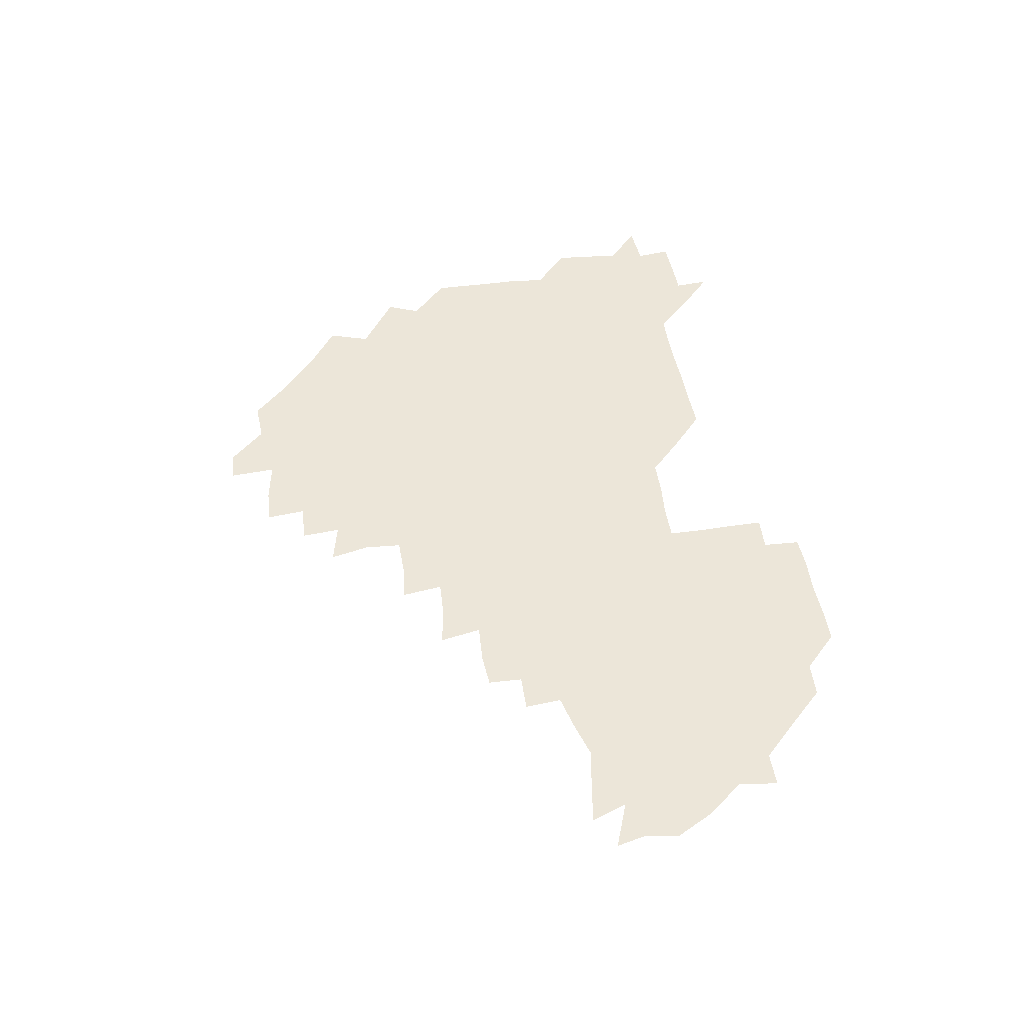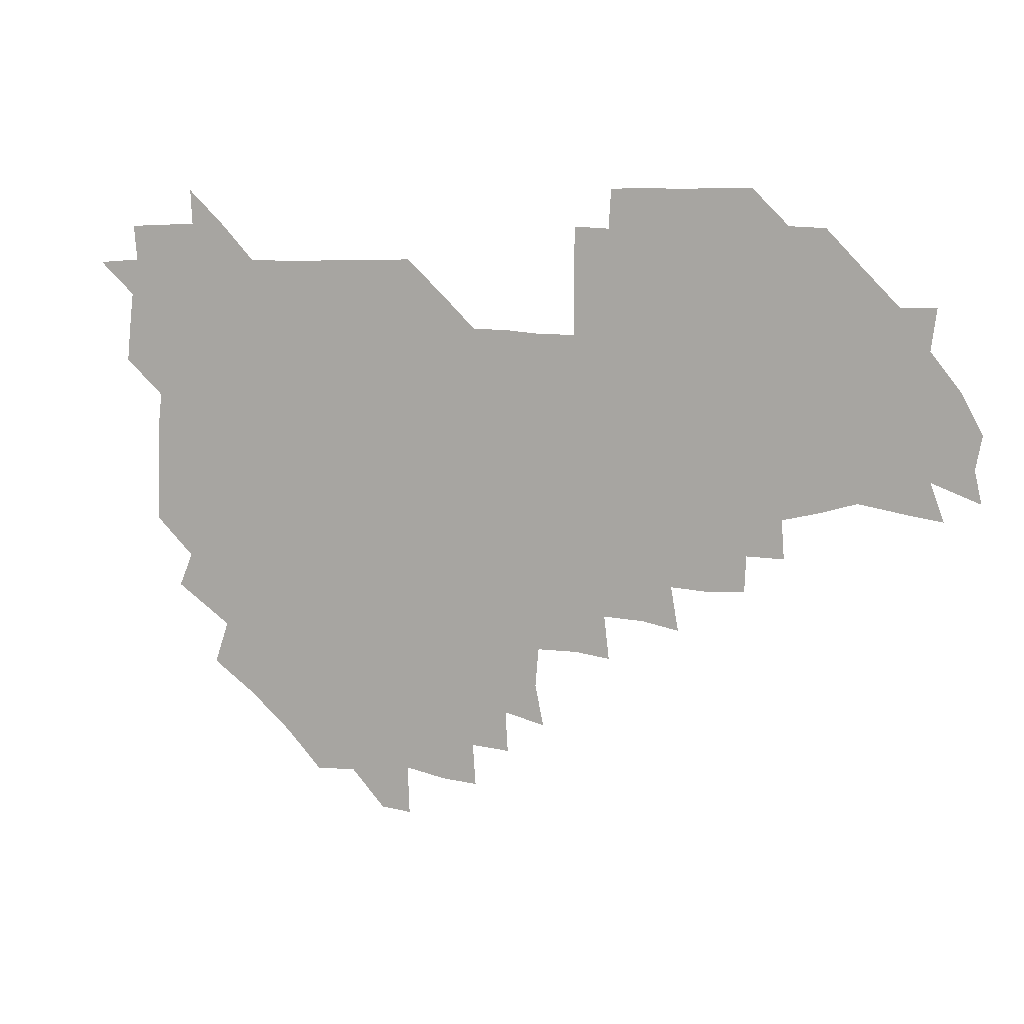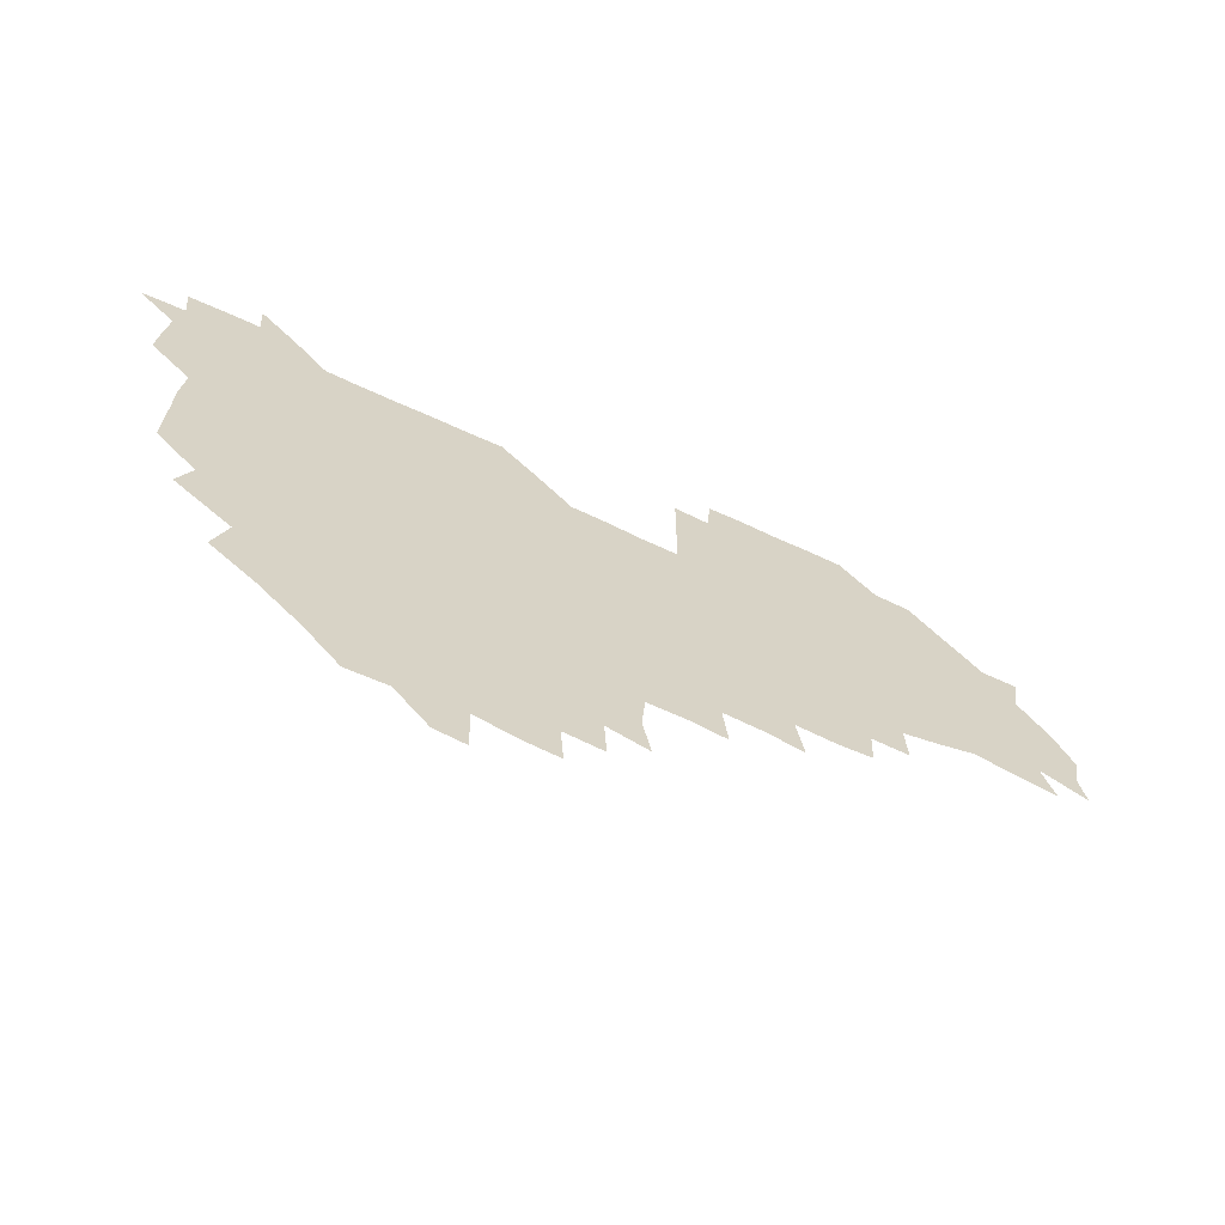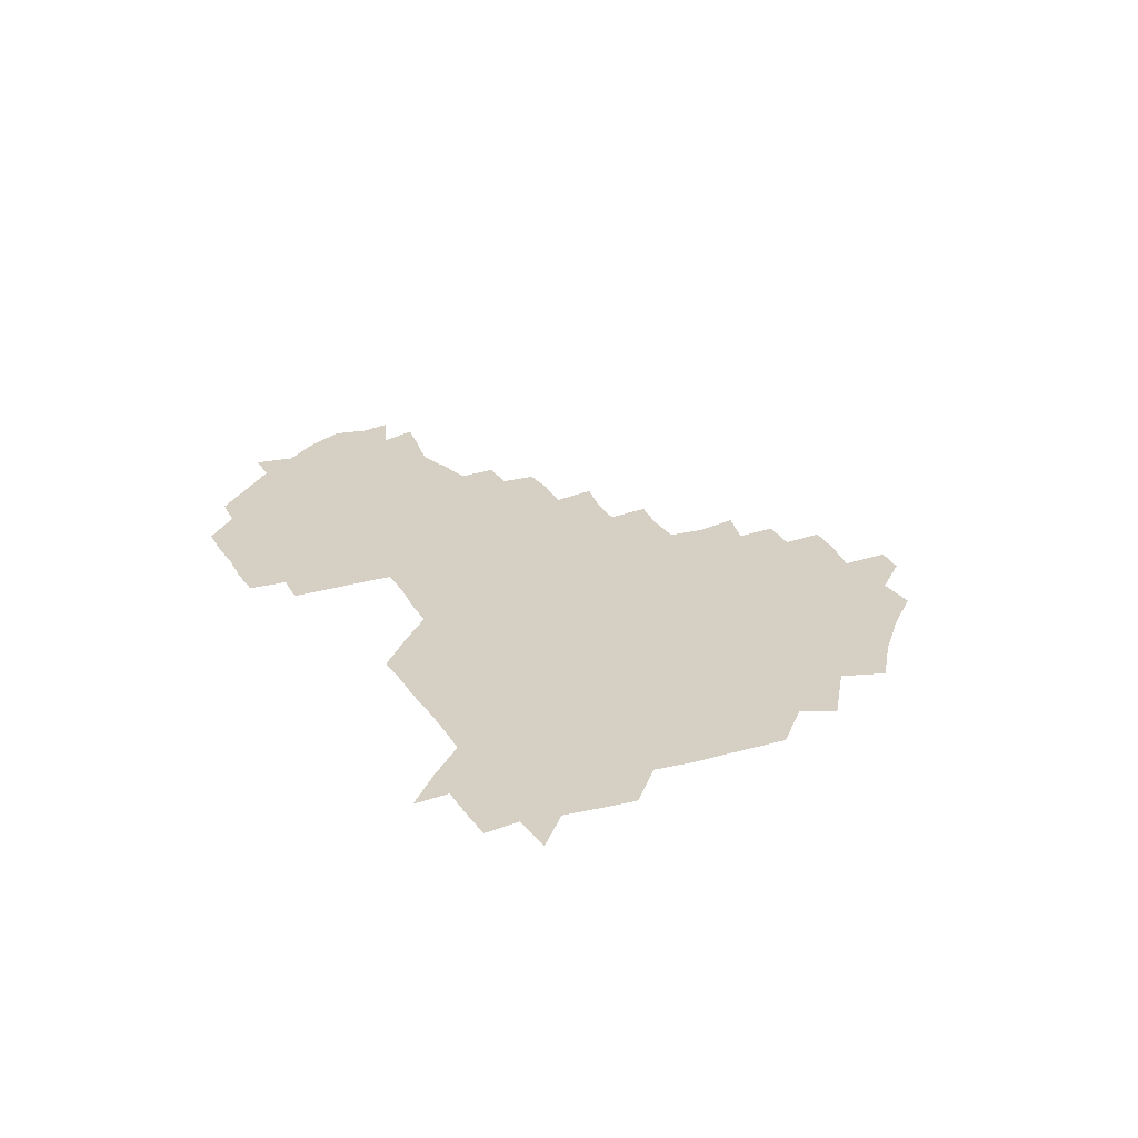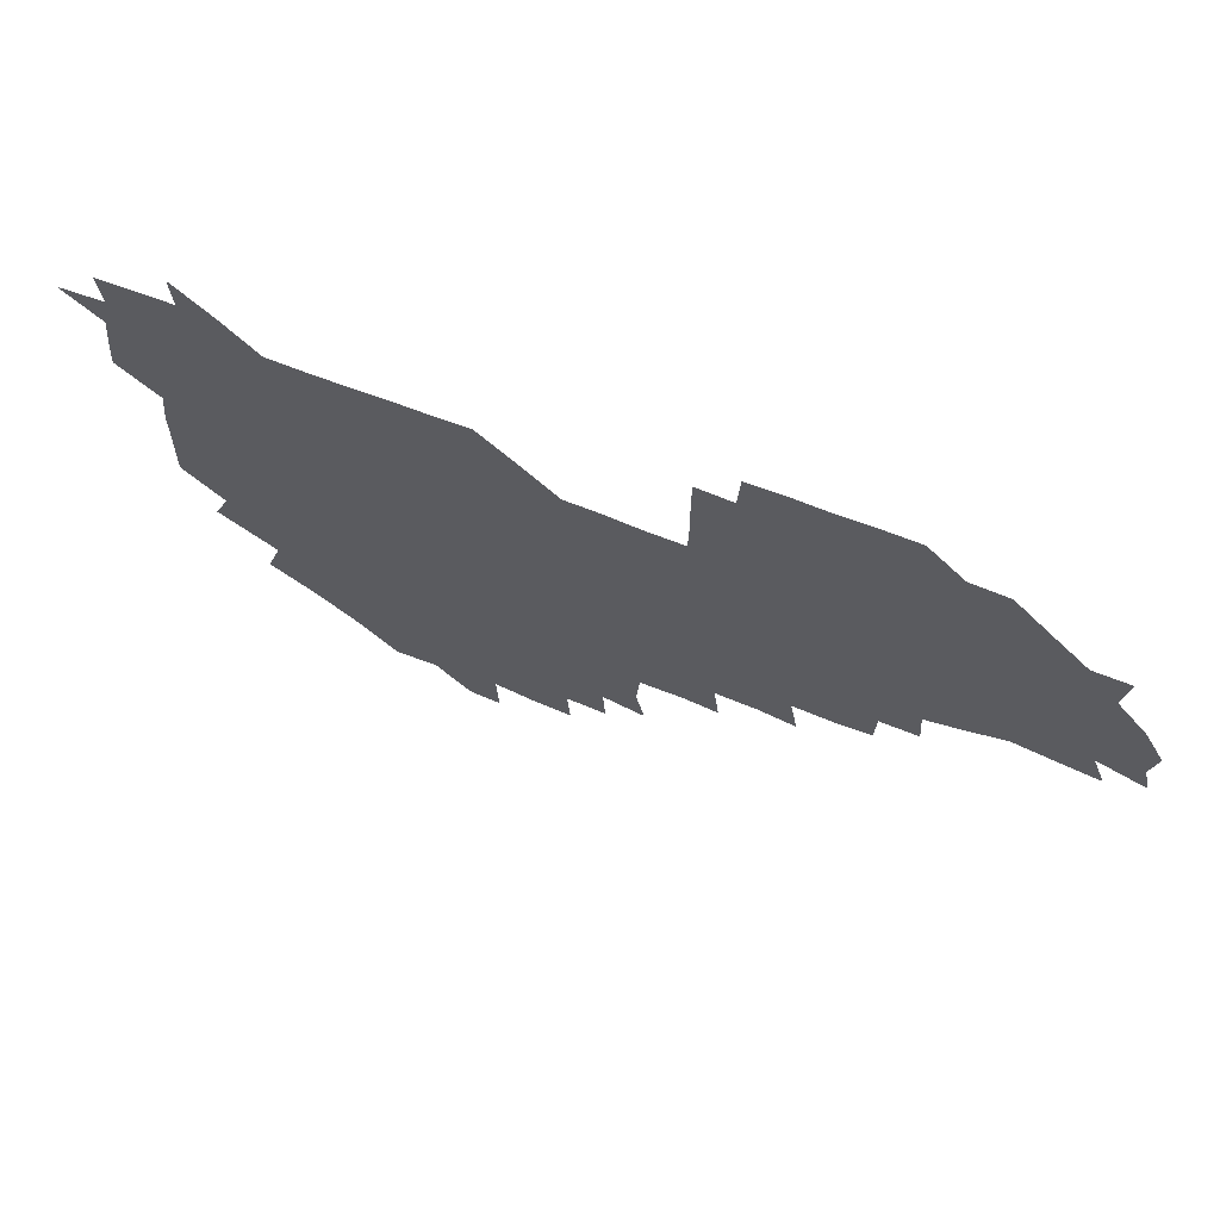
<metadata>
{"format":"obj","ext":"obj","renderer":"f3d","projection":"perspective","resolution":1024,"background":"white","views":[{"elev":48.9,"azim":80.3,"up":"+Z"},{"elev":8.2,"azim":20.6,"up":"+Y"},{"elev":-64.3,"azim":-25.3,"up":"+Y"},{"elev":26.2,"azim":-115.5,"up":"+Z"},{"elev":66.6,"azim":21.4,"up":"+Y"}]}
</metadata>
<code>
v 210.2 268.7 0
v 222.6 224.8 0
v 223.8 238.4 0
v 225.7 254.6 0
v 228.5 270 0
v 227.1 285 0
v 236.4 153.1 0
v 236.8 165.8 0
v 237.2 179 0
v 237.4 193.1 0
v 239.1 209.5 0
v 240.6 225.5 0
v 240.4 240.5 0
v 241 255.6 0
v 242 270.9 0
v 241.9 285.7 0
v 247.1 122.8 0
v 252.9 136.7 0
v 255.3 151.4 0
v 255.7 165.6 0
v 254.5 180.2 0
v 254.5 195.1 0
v 254.4 210.2 0
v 256.4 225.9 0
v 255.4 240.8 0
v 255.2 255.6 0
v 255.5 270.5 0
v 257 285.9 0
v 256.2 300.9 0
v 264.7 88.41 0
v 270.6 106.1 0
v 270.7 122.1 0
v 274.6 137.3 0
v 276.1 151.8 0
v 273.6 166.7 0
v 271.2 181.3 0
v 268.8 195.8 0
v 270.4 210.7 0
v 271.3 225.8 0
v 270.8 240.9 0
v 271.1 255.9 0
v 271.6 271 0
v 271.8 286 0
v 283 74.99 0
v 287.8 93.01 0
v 287.5 107.1 0
v 287.6 122.1 0
v 288.7 137.2 0
v 287.9 151.3 0
v 289.5 166.2 0
v 287.2 181.3 0
v 285.6 196.3 0
v 285.6 211.1 0
v 284.7 225.9 0
v 285.4 240.7 0
v 285.4 255.7 0
v 286.2 270.5 0
v 300.6 59.34 0
v 302.6 77.96 0
v 301.7 91.83 0
v 302.1 107 0
v 302.3 121.9 0
v 303 137.1 0
v 301.9 151.2 0
v 303.4 166 0
v 303.7 180.7 0
v 301.7 196 0
v 301.9 210.9 0
v 301.4 226 0
v 300.6 240.8 0
v 301 255.6 0
v 300.9 270.2 0
v 315.8 43.01 0
v 317.3 62.44 0
v 317 77.53 0
v 316.7 92.07 0
v 316.6 106.7 0
v 316.7 121.7 0
v 317.8 137.6 0
v 318.1 152.1 0
v 317.2 166.2 0
v 317.3 180.9 0
v 317.7 195.8 0
v 317.1 210.7 0
v 317.9 225.5 0
v 316.8 240.6 0
v 316.2 255.6 0
v 315.8 270.3 0
v 332.8 43.78 0
v 332 63.79 0
v 331.9 78.16 0
v 331.4 92.19 0
v 332.1 108.1 0
v 331.7 122.3 0
v 331.6 136.6 0
v 331.5 151.5 0
v 332.4 166.7 0
v 332.2 181 0
v 332.1 195.7 0
v 331.6 210.7 0
v 331.7 225.6 0
v 331.8 240.4 0
v 331.8 255.2 0
v 330.6 270.9 0
v 347.1 28.09 0
v 346.7 47.58 0
v 346.1 63.49 0
v 346.4 78.6 0
v 346.1 92.22 0
v 346.2 107.9 0
v 346.1 121.5 0
v 346.2 136.9 0
v 346.3 152.1 0
v 346.4 166.9 0
v 346.4 181.1 0
v 346.3 195.9 0
v 346.3 210.7 0
v 345.9 225.7 0
v 346.6 240.3 0
v 346.4 255 0
v 345.8 270.9 0
v 360.1 26.81 0
v 359.3 47.18 0
v 360.7 61.29 0
v 360.7 77.84 0
v 360.7 92.66 0
v 360.7 107.4 0
v 360.8 122.1 0
v 360.8 136.8 0
v 360.9 151.6 0
v 361 166.3 0
v 361 181.2 0
v 361 196 0
v 361 210.8 0
v 361.1 225.5 0
v 361 240.4 0
v 360.7 255.3 0
v 360.9 271.4 0
v 361 286 0
v 376.7 43.79 0
v 375.6 61.28 0
v 375.1 78.81 0
v 375.4 92.28 0
v 375.5 106.8 0
v 375.3 122.1 0
v 375.8 136.4 0
v 375.8 151.2 0
v 375.6 166.8 0
v 375.7 181.3 0
v 375.8 196 0
v 375.8 210.8 0
v 375.8 225.5 0
v 376.2 241.4 0
v 376.5 257.1 0
v 391.7 42.72 0
v 390.5 60.16 0
v 389.9 77.49 0
v 390 92.08 0
v 390.1 107 0
v 390.2 121.7 0
v 390.9 136 0
v 391 150.7 0
v 390 167.1 0
v 390.3 181.5 0
v 390.6 196 0
v 390.7 210.8 0
v 390.7 225.6 0
v 391.4 242.3 0
v 406.8 58.99 0
v 405.8 76.15 0
v 404.3 91.99 0
v 405.5 106.2 0
v 405.5 121.1 0
v 406.1 135.6 0
v 405.9 150.9 0
v 405.9 166 0
v 405.6 181.2 0
v 405.4 196.2 0
v 405.5 210.8 0
v 405.5 225.3 0
v 406.1 242 0
v 423.1 71.84 0
v 419.6 89.15 0
v 421 105.2 0
v 422.3 119.4 0
v 420.9 136 0
v 421.2 150.5 0
v 420.7 166.2 0
v 420.6 181.1 0
v 420.2 196.3 0
v 420.3 210.9 0
v 420.5 225.6 0
v 421.2 240.7 0
v 438 105.3 0
v 436.5 121.4 0
v 436.6 135.4 0
v 436.1 150.6 0
v 435.5 166.4 0
v 435.7 180.8 0
v 434.7 196.5 0
v 435.6 210.9 0
v 435.2 225.5 0
v 436.3 240.7 0
v 436.7 255.1 0
v 436.5 271.2 0
v 436.7 285.7 0
v 452.8 103.3 0
v 450.7 121.5 0
v 451 136.1 0
v 450.7 151.3 0
v 450.5 166.3 0
v 450.4 181.1 0
v 449.8 196.2 0
v 450.6 210.7 0
v 449.8 225.4 0
v 450.4 240.1 0
v 450.6 254.8 0
v 451.1 270.3 0
v 451.5 284.9 0
v 452.5 301.1 0
v 467.7 120.7 0
v 465.8 136.7 0
v 465.5 151.5 0
v 464.6 167.2 0
v 464.9 181.5 0
v 465.4 196.1 0
v 464.6 211 0
v 463.2 225.2 0
v 465.7 240.7 0
v 466.1 255.7 0
v 465.3 269.9 0
v 465.7 284.7 0
v 467.1 301.7 0
v 483.2 117.7 0
v 480 136 0
v 480.1 151.7 0
v 480.6 166.2 0
v 479.9 181.4 0
v 480.4 196.1 0
v 480.4 211 0
v 480.1 225.9 0
v 481 241 0
v 480.3 255.5 0
v 480.6 270.5 0
v 481.1 285.4 0
v 482 301 0
v 497 134.9 0
v 495.6 151.5 0
v 494.9 166.7 0
v 494.8 181.4 0
v 495.2 196.1 0
v 495.7 210.9 0
v 495.4 225.8 0
v 495.6 240.7 0
v 495.6 255.6 0
v 496.7 271.1 0
v 496 285.4 0
v 497.5 301.5 0
v 511.5 136 0
v 512.1 151 0
v 510.5 166.6 0
v 510.5 181.3 0
v 508.6 196.6 0
v 509.2 210.6 0
v 511 225.9 0
v 510.3 240.7 0
v 510.4 255.5 0
v 511.9 271.1 0
v 510 285.1 0
v 512.5 301.2 0
v 527.9 150.6 0
v 526.8 166.8 0
v 525.7 181.5 0
v 526.1 196.2 0
v 524.7 211.1 0
v 525.5 225.8 0
v 524 240.6 0
v 524.7 255.1 0
v 525.6 270.6 0
v 527.6 286.2 0
v 542.1 170.4 0
v 540.3 182.5 0
v 540 196.5 0
v 539.3 211.1 0
v 538.9 225.6 0
v 541.5 240.8 0
v 540 255.5 0
v 541 270.3 0
v 542.8 285.5 0
v 557.9 175.1 0
v 555.7 184.9 0
v 554.1 197.2 0
v 553.8 211 0
v 554.8 225.5 0
v 556.5 240.3 0
v 556.2 255.3 0
v 557.7 270 0
v 578.9 171.4 0
v 568.8 186.4 0
v 568.2 197.7 0
v 568.7 210.7 0
v 570.4 224.7 0
v 570.1 239.5 0
v 573 254.4 0
v 592.8 169.3 0
v 587.1 184.9 0
v 584.1 197.7 0
v 583.3 210.8 0
v 584.2 222.8 0
v 585.5 237.4 0
v 587.9 254.3 0
v 607.4 177.2 0
v 604.4 190.6 0
v 607.1 204.5 0
v 598.4 221.1 0
f 4 5 1
f 11 12 2
f 2 12 3
f 12 13 3
f 3 13 4
f 13 14 4
f 4 14 5
f 14 15 5
f 5 15 6
f 15 16 6
f 18 19 7
f 7 19 8
f 19 20 8
f 8 20 9
f 20 21 9
f 9 21 10
f 21 22 10
f 10 22 11
f 22 23 11
f 11 23 12
f 23 24 12
f 12 24 13
f 24 25 13
f 13 25 14
f 25 26 14
f 14 26 15
f 26 27 15
f 15 27 16
f 27 28 16
f 31 32 17
f 17 32 18
f 32 33 18
f 18 33 19
f 33 34 19
f 19 34 20
f 34 35 20
f 20 35 21
f 35 36 21
f 21 36 22
f 36 37 22
f 22 37 23
f 37 38 23
f 23 38 24
f 38 39 24
f 24 39 25
f 39 40 25
f 25 40 26
f 40 41 26
f 26 41 27
f 41 42 27
f 27 42 28
f 42 43 28
f 28 43 29
f 44 45 30
f 30 45 31
f 45 46 31
f 31 46 32
f 46 47 32
f 32 47 33
f 47 48 33
f 33 48 34
f 48 49 34
f 34 49 35
f 49 50 35
f 35 50 36
f 50 51 36
f 36 51 37
f 51 52 37
f 37 52 38
f 52 53 38
f 38 53 39
f 53 54 39
f 39 54 40
f 54 55 40
f 40 55 41
f 55 56 41
f 41 56 42
f 56 57 42
f 42 57 43
f 58 59 44
f 44 59 45
f 59 60 45
f 45 60 46
f 60 61 46
f 46 61 47
f 61 62 47
f 47 62 48
f 62 63 48
f 48 63 49
f 63 64 49
f 49 64 50
f 64 65 50
f 50 65 51
f 65 66 51
f 51 66 52
f 66 67 52
f 52 67 53
f 67 68 53
f 53 68 54
f 68 69 54
f 54 69 55
f 69 70 55
f 55 70 56
f 70 71 56
f 56 71 57
f 71 72 57
f 73 74 58
f 58 74 59
f 74 75 59
f 59 75 60
f 75 76 60
f 60 76 61
f 76 77 61
f 61 77 62
f 77 78 62
f 62 78 63
f 78 79 63
f 63 79 64
f 79 80 64
f 64 80 65
f 80 81 65
f 65 81 66
f 81 82 66
f 66 82 67
f 82 83 67
f 67 83 68
f 83 84 68
f 68 84 69
f 84 85 69
f 69 85 70
f 85 86 70
f 70 86 71
f 86 87 71
f 71 87 72
f 87 88 72
f 73 89 74
f 89 90 74
f 74 90 75
f 90 91 75
f 75 91 76
f 91 92 76
f 76 92 77
f 92 93 77
f 77 93 78
f 93 94 78
f 78 94 79
f 94 95 79
f 79 95 80
f 95 96 80
f 80 96 81
f 96 97 81
f 81 97 82
f 97 98 82
f 82 98 83
f 98 99 83
f 83 99 84
f 99 100 84
f 84 100 85
f 100 101 85
f 85 101 86
f 101 102 86
f 86 102 87
f 102 103 87
f 87 103 88
f 103 104 88
f 105 106 89
f 89 106 90
f 106 107 90
f 90 107 91
f 107 108 91
f 91 108 92
f 108 109 92
f 92 109 93
f 109 110 93
f 93 110 94
f 110 111 94
f 94 111 95
f 111 112 95
f 95 112 96
f 112 113 96
f 96 113 97
f 113 114 97
f 97 114 98
f 114 115 98
f 98 115 99
f 115 116 99
f 99 116 100
f 116 117 100
f 100 117 101
f 117 118 101
f 101 118 102
f 118 119 102
f 102 119 103
f 119 120 103
f 103 120 104
f 120 121 104
f 105 122 106
f 122 123 106
f 106 123 107
f 123 124 107
f 107 124 108
f 124 125 108
f 108 125 109
f 125 126 109
f 109 126 110
f 126 127 110
f 110 127 111
f 127 128 111
f 111 128 112
f 128 129 112
f 112 129 113
f 129 130 113
f 113 130 114
f 130 131 114
f 114 131 115
f 131 132 115
f 115 132 116
f 132 133 116
f 116 133 117
f 133 134 117
f 117 134 118
f 134 135 118
f 118 135 119
f 135 136 119
f 119 136 120
f 136 137 120
f 120 137 121
f 137 138 121
f 123 140 124
f 140 141 124
f 124 141 125
f 141 142 125
f 125 142 126
f 142 143 126
f 126 143 127
f 143 144 127
f 127 144 128
f 144 145 128
f 128 145 129
f 145 146 129
f 129 146 130
f 146 147 130
f 130 147 131
f 147 148 131
f 131 148 132
f 148 149 132
f 132 149 133
f 149 150 133
f 133 150 134
f 150 151 134
f 134 151 135
f 151 152 135
f 135 152 136
f 152 153 136
f 136 153 137
f 153 154 137
f 137 154 138
f 140 155 141
f 155 156 141
f 141 156 142
f 156 157 142
f 142 157 143
f 157 158 143
f 143 158 144
f 158 159 144
f 144 159 145
f 159 160 145
f 145 160 146
f 160 161 146
f 146 161 147
f 161 162 147
f 147 162 148
f 162 163 148
f 148 163 149
f 163 164 149
f 149 164 150
f 164 165 150
f 150 165 151
f 165 166 151
f 151 166 152
f 166 167 152
f 152 167 153
f 167 168 153
f 153 168 154
f 156 169 157
f 169 170 157
f 157 170 158
f 170 171 158
f 158 171 159
f 171 172 159
f 159 172 160
f 172 173 160
f 160 173 161
f 173 174 161
f 161 174 162
f 174 175 162
f 162 175 163
f 175 176 163
f 163 176 164
f 176 177 164
f 164 177 165
f 177 178 165
f 165 178 166
f 178 179 166
f 166 179 167
f 179 180 167
f 167 180 168
f 180 181 168
f 170 182 171
f 182 183 171
f 171 183 172
f 183 184 172
f 172 184 173
f 184 185 173
f 173 185 174
f 185 186 174
f 174 186 175
f 186 187 175
f 175 187 176
f 187 188 176
f 176 188 177
f 188 189 177
f 177 189 178
f 189 190 178
f 178 190 179
f 190 191 179
f 179 191 180
f 191 192 180
f 180 192 181
f 192 193 181
f 184 194 185
f 194 195 185
f 185 195 186
f 195 196 186
f 186 196 187
f 196 197 187
f 187 197 188
f 197 198 188
f 188 198 189
f 198 199 189
f 189 199 190
f 199 200 190
f 190 200 191
f 200 201 191
f 191 201 192
f 201 202 192
f 192 202 193
f 202 203 193
f 194 207 195
f 207 208 195
f 195 208 196
f 208 209 196
f 196 209 197
f 209 210 197
f 197 210 198
f 210 211 198
f 198 211 199
f 211 212 199
f 199 212 200
f 212 213 200
f 200 213 201
f 213 214 201
f 201 214 202
f 214 215 202
f 202 215 203
f 215 216 203
f 203 216 204
f 216 217 204
f 204 217 205
f 217 218 205
f 205 218 206
f 218 219 206
f 208 221 209
f 221 222 209
f 209 222 210
f 222 223 210
f 210 223 211
f 223 224 211
f 211 224 212
f 224 225 212
f 212 225 213
f 225 226 213
f 213 226 214
f 226 227 214
f 214 227 215
f 227 228 215
f 215 228 216
f 228 229 216
f 216 229 217
f 229 230 217
f 217 230 218
f 230 231 218
f 218 231 219
f 231 232 219
f 219 232 220
f 232 233 220
f 221 234 222
f 234 235 222
f 222 235 223
f 235 236 223
f 223 236 224
f 236 237 224
f 224 237 225
f 237 238 225
f 225 238 226
f 238 239 226
f 226 239 227
f 239 240 227
f 227 240 228
f 240 241 228
f 228 241 229
f 241 242 229
f 229 242 230
f 242 243 230
f 230 243 231
f 243 244 231
f 231 244 232
f 244 245 232
f 232 245 233
f 245 246 233
f 235 247 236
f 247 248 236
f 236 248 237
f 248 249 237
f 237 249 238
f 249 250 238
f 238 250 239
f 250 251 239
f 239 251 240
f 251 252 240
f 240 252 241
f 252 253 241
f 241 253 242
f 253 254 242
f 242 254 243
f 254 255 243
f 243 255 244
f 255 256 244
f 244 256 245
f 256 257 245
f 245 257 246
f 257 258 246
f 247 259 248
f 259 260 248
f 248 260 249
f 260 261 249
f 249 261 250
f 261 262 250
f 250 262 251
f 262 263 251
f 251 263 252
f 263 264 252
f 252 264 253
f 264 265 253
f 253 265 254
f 265 266 254
f 254 266 255
f 266 267 255
f 255 267 256
f 267 268 256
f 256 268 257
f 268 269 257
f 257 269 258
f 269 270 258
f 260 271 261
f 271 272 261
f 261 272 262
f 272 273 262
f 262 273 263
f 273 274 263
f 263 274 264
f 274 275 264
f 264 275 265
f 275 276 265
f 265 276 266
f 276 277 266
f 266 277 267
f 277 278 267
f 267 278 268
f 278 279 268
f 268 279 269
f 279 280 269
f 269 280 270
f 272 281 273
f 281 282 273
f 273 282 274
f 282 283 274
f 274 283 275
f 283 284 275
f 275 284 276
f 284 285 276
f 276 285 277
f 285 286 277
f 277 286 278
f 286 287 278
f 278 287 279
f 287 288 279
f 279 288 280
f 288 289 280
f 281 290 282
f 290 291 282
f 282 291 283
f 291 292 283
f 283 292 284
f 292 293 284
f 284 293 285
f 293 294 285
f 285 294 286
f 294 295 286
f 286 295 287
f 295 296 287
f 287 296 288
f 296 297 288
f 288 297 289
f 290 298 291
f 298 299 291
f 291 299 292
f 299 300 292
f 292 300 293
f 300 301 293
f 293 301 294
f 301 302 294
f 294 302 295
f 302 303 295
f 295 303 296
f 303 304 296
f 296 304 297
f 298 305 299
f 305 306 299
f 299 306 300
f 306 307 300
f 300 307 301
f 307 308 301
f 301 308 302
f 308 309 302
f 302 309 303
f 309 310 303
f 303 310 304
f 310 311 304
f 306 312 307
f 312 313 307
f 307 313 308
f 313 314 308
f 308 314 309
f 314 315 309
f 309 315 310

</code>
